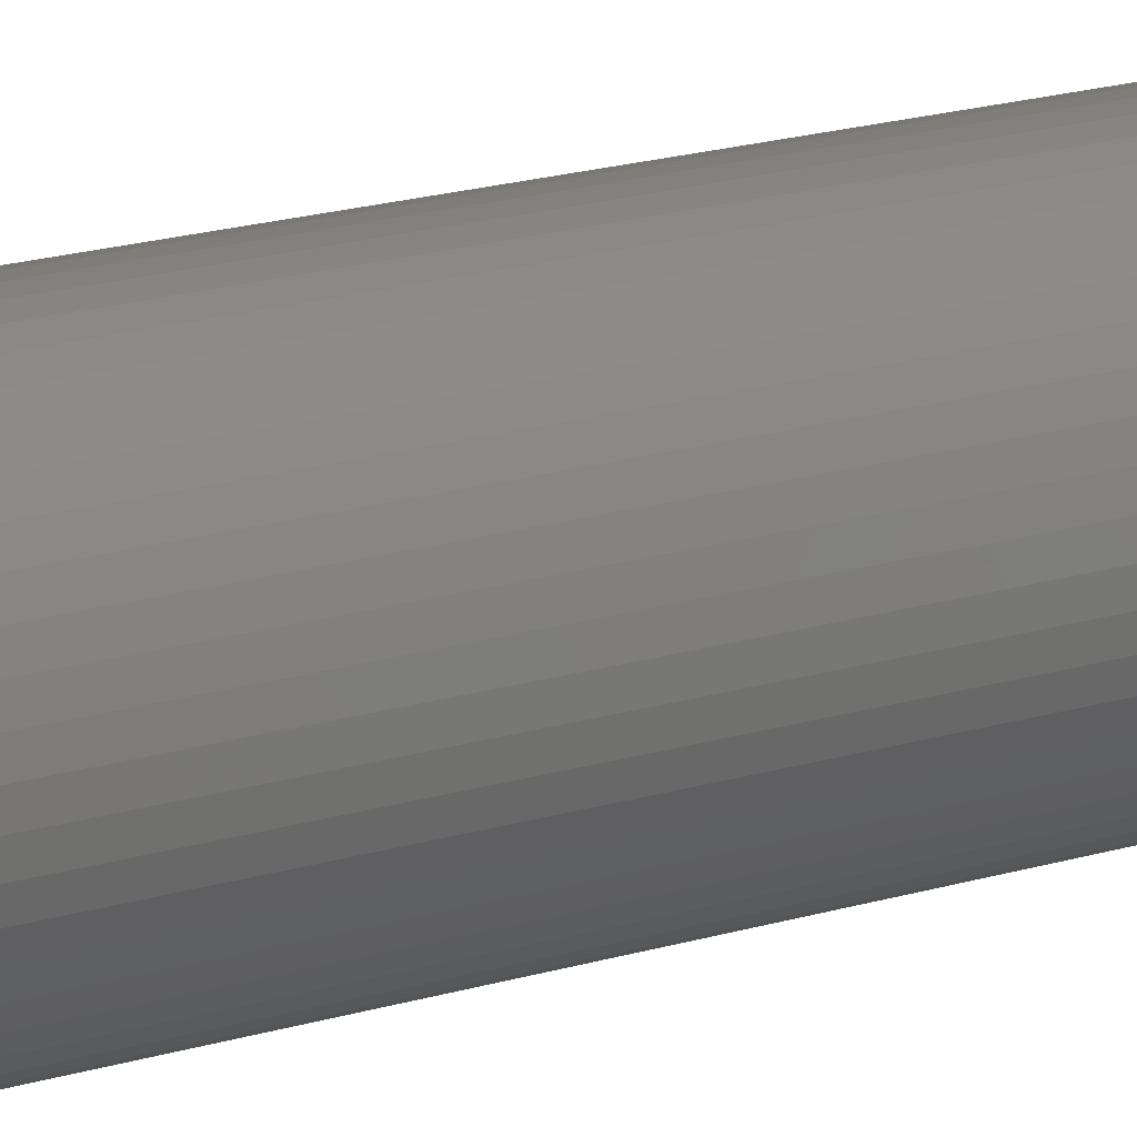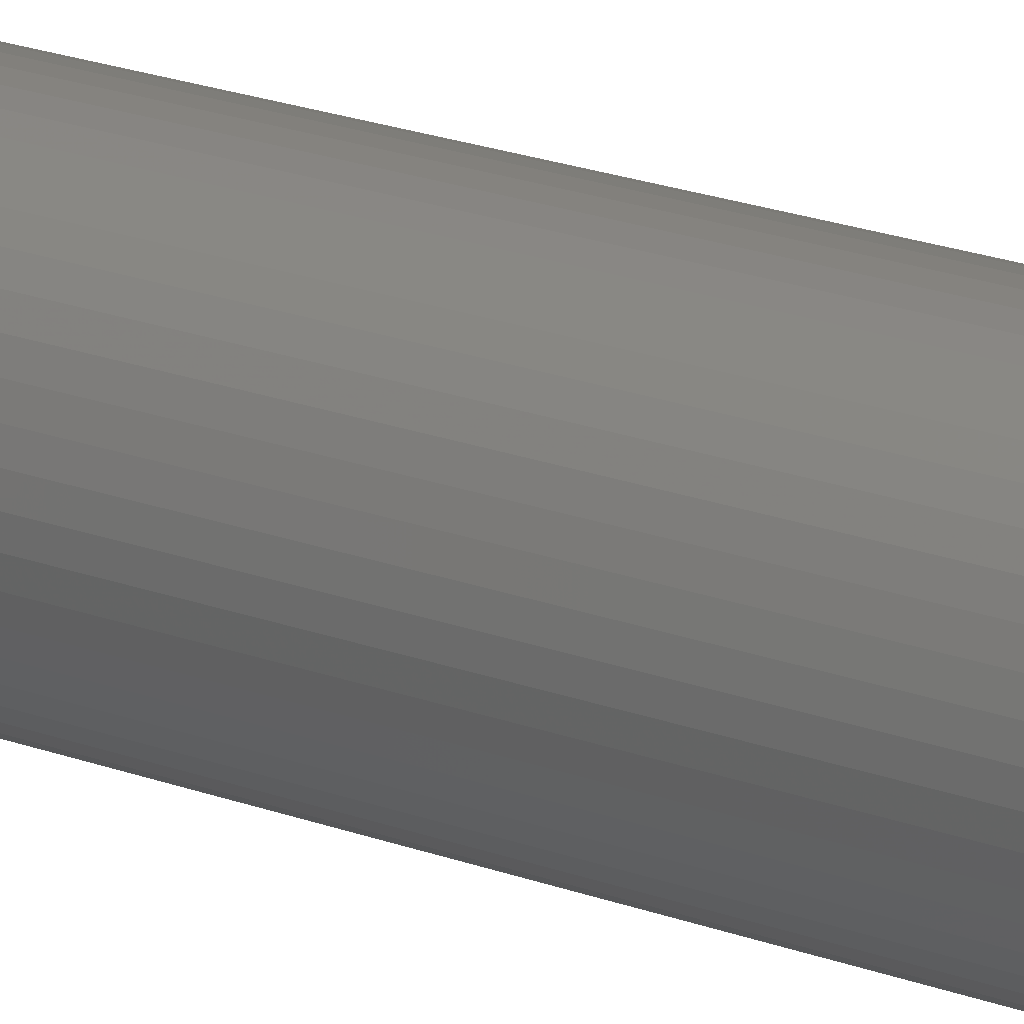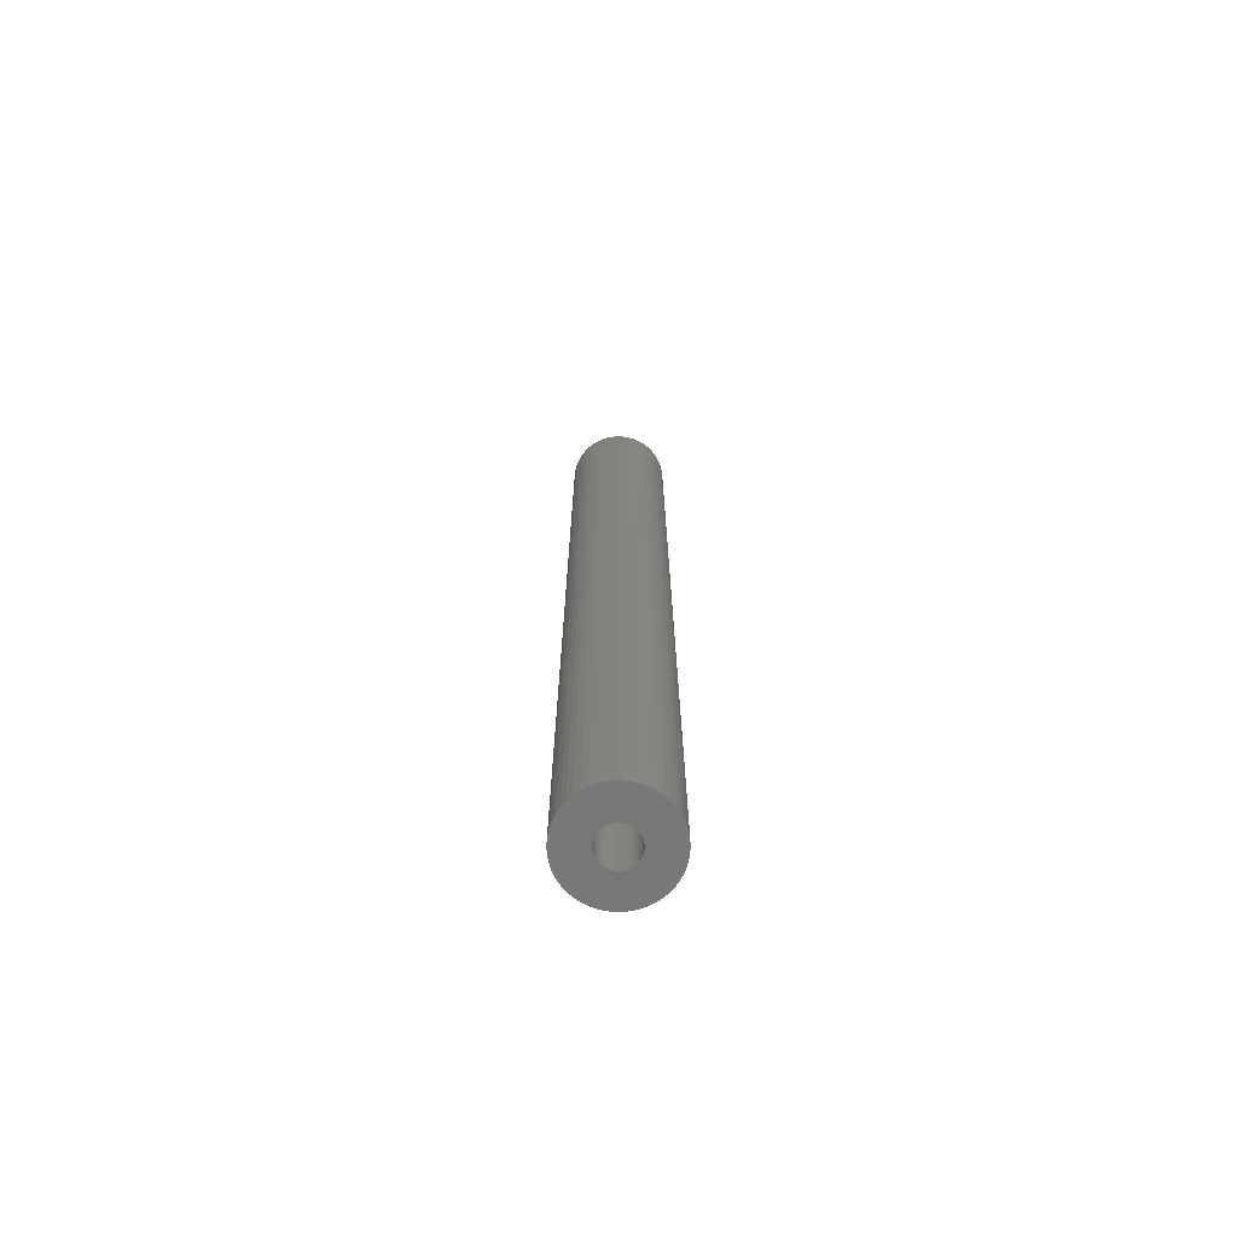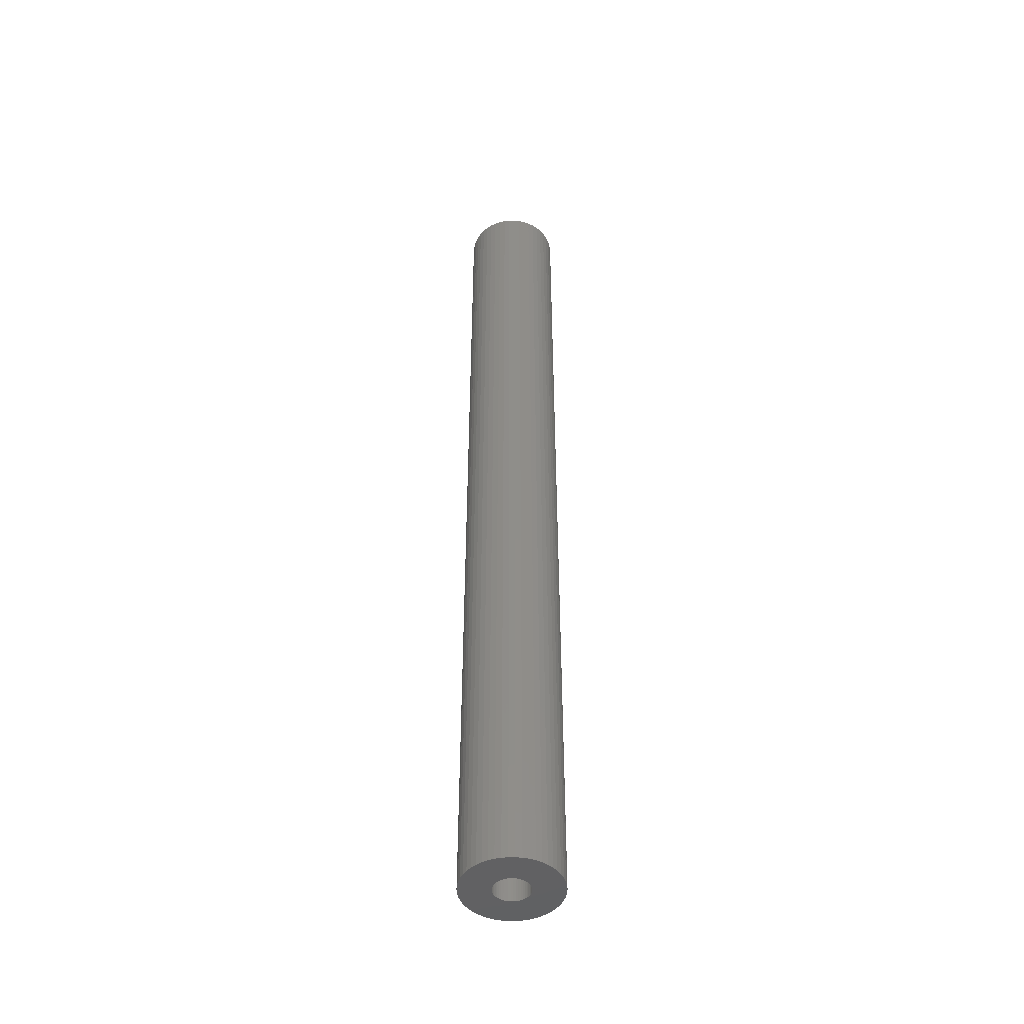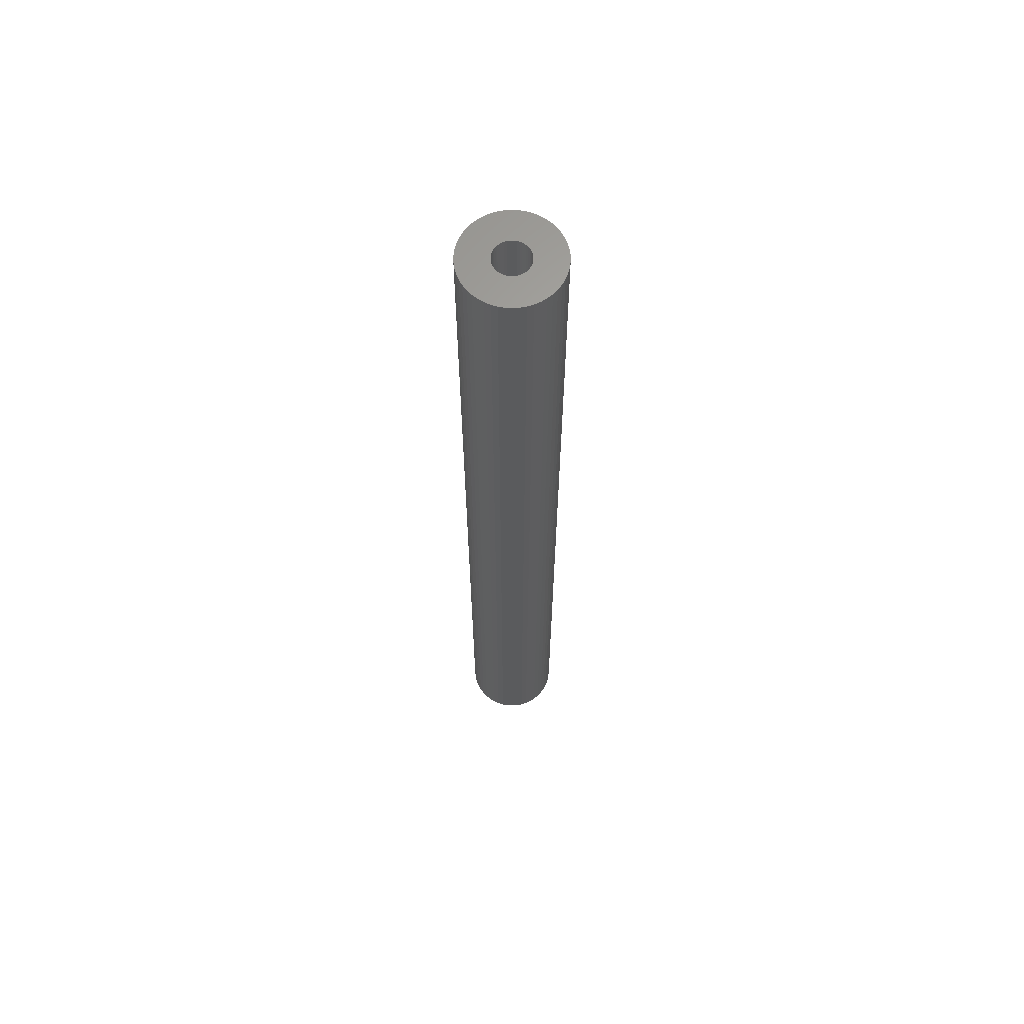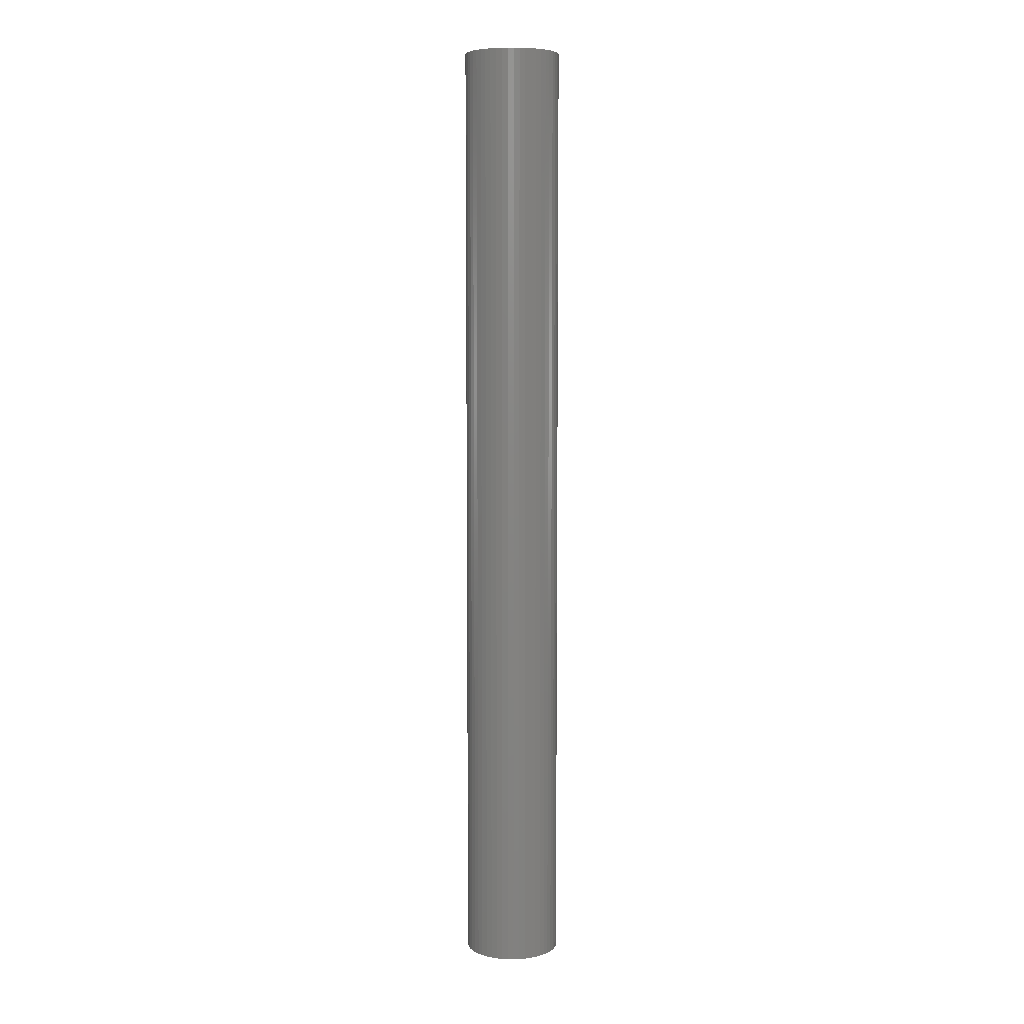
<metadata>
{"format":"stl","ext":"stl","renderer":"f3d","projection":"perspective","resolution":1024,"background":"white","views":[{"elev":10.5,"azim":44.1,"up":"+Y"},{"elev":14.7,"azim":-46.4,"up":"+Y"},{"elev":-71.3,"azim":-7.8,"up":"+Z"},{"elev":-46.5,"azim":158.5,"up":"+Z"},{"elev":64.1,"azim":-4.0,"up":"+Z"},{"elev":6.7,"azim":-12.7,"up":"+Z"}]}
</metadata>
<code>
# stl→obj: 200 verts, 400 faces
v 4.25 0 42
v 4.216 0.5327 -42
v 4.216 0.5327 42
v 4.25 0 -42
v -4.25 0 -42
v -4.216 0.5327 42
v -4.216 0.5327 -42
v -4.25 0 42
v 0.2669 4.242 -42
v -0.2669 4.242 42
v 0.2669 4.242 42
v -0.2669 4.242 -42
v -0.2669 -4.242 -42
v 0.2669 -4.242 42
v -0.2669 -4.242 42
v 0.2669 -4.242 -42
v 3.098 -2.909 42
v 3.438 -2.498 -42
v 3.438 -2.498 42
v 3.098 -2.909 -42
v 3.098 2.909 -42
v 2.709 3.275 42
v 3.098 2.909 42
v 2.709 3.275 -42
v -2.709 3.275 -42
v -3.098 2.909 42
v -2.709 3.275 42
v -3.098 2.909 -42
v -1.313 4.042 -42
v -1.81 3.846 42
v -1.313 4.042 42
v -1.81 3.846 -42
v 3.952 -1.565 42
v 4.116 -1.057 -42
v 4.116 -1.057 42
v 3.952 -1.565 -42
v 3.952 1.565 42
v 3.724 2.047 -42
v 3.724 2.047 42
v 3.952 1.565 -42
v 4.116 1.057 -42
v 4.116 1.057 42
v 3.438 2.498 -42
v 3.438 2.498 42
v 1.81 3.846 -42
v 1.313 4.042 42
v 1.81 3.846 42
v 1.313 4.042 -42
v 0.7964 4.175 42
v 0.7964 4.175 -42
v 2.277 3.588 42
v 2.277 3.588 -42
v -3.952 1.565 -42
v -3.724 2.047 42
v -3.724 2.047 -42
v -3.952 1.565 42
v -4.116 1.057 -42
v -4.116 1.057 42
v -2.277 3.588 42
v -2.277 3.588 -42
v -0.7964 4.175 42
v -0.7964 4.175 -42
v 0.7964 -4.175 42
v 0.7964 -4.175 -42
v 1.81 -3.846 -42
v 2.277 -3.588 42
v 1.81 -3.846 42
v 2.277 -3.588 -42
v -3.438 2.498 42
v -3.438 2.498 -42
v 1.55 0 42
v 1.538 0.1943 42
v 4.216 -0.5327 42
v 1.501 0.3855 42
v 1.538 -0.1943 42
v 1.441 0.5706 42
v 1.358 0.7467 42
v 1.501 -0.3855 42
v 1.254 0.9111 42
v 1.13 1.061 42
v 1.441 -0.5706 42
v 0.988 1.194 42
v 3.724 -2.047 42
v 0.8305 1.309 42
v 1.358 -0.7467 42
v 0.66 1.402 42
v 0.479 1.474 42
v 0.2904 1.523 42
v 0.09732 1.547 42
v -0.09732 1.547 42
v -0.2904 1.523 42
v -0.479 1.474 42
v -0.66 1.402 42
v -0.8305 1.309 42
v -0.988 1.194 42
v -1.13 1.061 42
v -1.254 0.9111 42
v -1.358 0.7467 42
v 1.254 -0.9111 42
v 1.13 -1.061 42
v 2.709 -3.275 42
v 0.988 -1.194 42
v 0.8305 -1.309 42
v 0.66 -1.402 42
v 1.313 -4.042 42
v 0.479 -1.474 42
v 0.2904 -1.523 42
v 0.09732 -1.547 42
v -0.09732 -1.547 42
v -0.2904 -1.523 42
v -0.7964 -4.175 42
v -0.479 -1.474 42
v -1.313 -4.042 42
v -0.66 -1.402 42
v -1.81 -3.846 42
v -0.8305 -1.309 42
v -2.277 -3.588 42
v -0.988 -1.194 42
v -2.709 -3.275 42
v -1.13 -1.061 42
v -3.098 -2.909 42
v -1.254 -0.9111 42
v -3.438 -2.498 42
v -1.358 -0.7467 42
v -3.724 -2.047 42
v -1.441 -0.5706 42
v -3.952 -1.565 42
v -1.501 -0.3855 42
v -4.116 -1.057 42
v -1.538 -0.1943 42
v -4.216 -0.5327 42
v -1.55 0 42
v -1.441 0.5706 42
v -1.501 0.3855 42
v -1.538 0.1943 42
v 4.216 -0.5327 -42
v 3.724 -2.047 -42
v 1.55 0 -42
v 1.538 -0.1943 -42
v 1.501 -0.3855 -42
v 1.538 0.1943 -42
v 1.441 -0.5706 -42
v 1.358 -0.7467 -42
v 1.501 0.3855 -42
v 1.254 -0.9111 -42
v 1.13 -1.061 -42
v 2.709 -3.275 -42
v 1.441 0.5706 -42
v 0.988 -1.194 -42
v 0.8305 -1.309 -42
v 1.358 0.7467 -42
v 0.66 -1.402 -42
v 1.313 -4.042 -42
v 0.479 -1.474 -42
v 0.2904 -1.523 -42
v 0.09732 -1.547 -42
v -0.09732 -1.547 -42
v -0.2904 -1.523 -42
v -0.7964 -4.175 -42
v -0.479 -1.474 -42
v -1.313 -4.042 -42
v -0.66 -1.402 -42
v -1.81 -3.846 -42
v -0.8305 -1.309 -42
v -2.277 -3.588 -42
v -0.988 -1.194 -42
v -2.709 -3.275 -42
v -1.13 -1.061 -42
v -3.098 -2.909 -42
v -1.254 -0.9111 -42
v -3.438 -2.498 -42
v -1.358 -0.7467 -42
v 1.254 0.9111 -42
v 1.13 1.061 -42
v 0.988 1.194 -42
v 0.8305 1.309 -42
v 0.66 1.402 -42
v 0.479 1.474 -42
v 0.2904 1.523 -42
v 0.09732 1.547 -42
v -0.09732 1.547 -42
v -0.2904 1.523 -42
v -0.479 1.474 -42
v -0.66 1.402 -42
v -0.8305 1.309 -42
v -0.988 1.194 -42
v -1.13 1.061 -42
v -1.254 0.9111 -42
v -1.358 0.7467 -42
v -1.441 0.5706 -42
v -1.501 0.3855 -42
v -1.538 0.1943 -42
v -1.55 0 -42
v -3.724 -2.047 -42
v -1.441 -0.5706 -42
v -3.952 -1.565 -42
v -1.501 -0.3855 -42
v -4.116 -1.057 -42
v -1.538 -0.1943 -42
v -4.216 -0.5327 -42
f 1 2 3
f 2 1 4
f 5 6 7
f 6 5 8
f 9 10 11
f 10 9 12
f 13 14 15
f 14 13 16
f 17 18 19
f 18 17 20
f 21 22 23
f 22 21 24
f 25 26 27
f 26 25 28
f 29 30 31
f 30 29 32
f 33 34 35
f 34 33 36
f 37 38 39
f 38 37 40
f 3 41 42
f 41 3 2
f 39 43 44
f 43 39 38
f 45 46 47
f 46 45 48
f 48 49 46
f 49 48 50
f 24 51 22
f 51 24 52
f 53 54 55
f 54 53 56
f 57 56 53
f 56 57 58
f 32 59 30
f 59 32 60
f 12 61 10
f 61 12 62
f 16 63 14
f 63 16 64
f 65 66 67
f 66 65 68
f 42 40 37
f 40 42 41
f 44 21 23
f 21 44 43
f 50 11 49
f 11 50 9
f 52 47 51
f 47 52 45
f 55 69 70
f 69 55 54
f 70 26 28
f 26 70 69
f 7 58 57
f 58 7 6
f 71 1 3
f 72 3 42
f 1 71 73
f 74 42 37
f 75 73 71
f 76 37 39
f 73 75 35
f 77 39 44
f 78 35 75
f 79 44 23
f 35 78 33
f 80 23 22
f 81 33 78
f 82 22 51
f 33 81 83
f 84 51 47
f 85 83 81
f 83 85 19
f 3 72 71
f 42 74 72
f 37 76 74
f 39 77 76
f 86 47 46
f 44 79 77
f 23 80 79
f 22 82 80
f 51 84 82
f 87 46 49
f 47 86 84
f 46 87 86
f 49 88 87
f 11 88 49
f 11 89 88
f 11 90 89
f 10 90 11
f 10 91 90
f 61 91 10
f 91 61 92
f 31 92 61
f 92 31 93
f 30 93 31
f 93 30 94
f 59 94 30
f 94 59 95
f 27 95 59
f 95 27 96
f 26 96 27
f 96 26 97
f 69 97 26
f 97 69 98
f 99 19 85
f 19 99 17
f 100 17 99
f 17 100 101
f 102 101 100
f 101 102 66
f 103 66 102
f 66 103 67
f 104 67 103
f 67 104 105
f 106 105 104
f 105 106 63
f 107 63 106
f 107 14 63
f 108 14 107
f 109 14 108
f 109 15 14
f 110 15 109
f 111 110 112
f 113 112 114
f 110 111 15
f 115 114 116
f 117 116 118
f 119 118 120
f 121 120 122
f 112 113 111
f 123 122 124
f 125 124 126
f 127 126 128
f 129 128 130
f 131 130 132
f 54 98 69
f 114 115 113
f 98 54 133
f 116 117 115
f 56 133 54
f 118 119 117
f 133 56 134
f 120 121 119
f 58 134 56
f 122 123 121
f 134 58 135
f 124 125 123
f 6 135 58
f 126 127 125
f 135 6 132
f 128 129 127
f 8 132 6
f 130 131 129
f 132 8 131
f 60 27 59
f 27 60 25
f 62 31 61
f 31 62 29
f 73 4 1
f 4 73 136
f 19 137 83
f 137 19 18
f 35 136 73
f 136 35 34
f 138 4 136
f 139 136 34
f 4 138 2
f 140 34 36
f 141 2 138
f 142 36 137
f 2 141 41
f 143 137 18
f 144 41 141
f 145 18 20
f 41 144 40
f 146 20 147
f 148 40 144
f 149 147 68
f 40 148 38
f 150 68 65
f 151 38 148
f 38 151 43
f 136 139 138
f 34 140 139
f 36 142 140
f 137 143 142
f 152 65 153
f 18 145 143
f 20 146 145
f 147 149 146
f 68 150 149
f 154 153 64
f 65 152 150
f 153 154 152
f 64 155 154
f 16 155 64
f 16 156 155
f 16 157 156
f 13 157 16
f 13 158 157
f 159 158 13
f 158 159 160
f 161 160 159
f 160 161 162
f 163 162 161
f 162 163 164
f 165 164 163
f 164 165 166
f 167 166 165
f 166 167 168
f 169 168 167
f 168 169 170
f 171 170 169
f 170 171 172
f 173 43 151
f 43 173 21
f 174 21 173
f 21 174 24
f 175 24 174
f 24 175 52
f 176 52 175
f 52 176 45
f 177 45 176
f 45 177 48
f 178 48 177
f 48 178 50
f 179 50 178
f 179 9 50
f 180 9 179
f 181 9 180
f 181 12 9
f 182 12 181
f 62 182 183
f 29 183 184
f 182 62 12
f 32 184 185
f 60 185 186
f 25 186 187
f 28 187 188
f 183 29 62
f 70 188 189
f 55 189 190
f 53 190 191
f 57 191 192
f 7 192 193
f 194 172 171
f 184 32 29
f 172 194 195
f 185 60 32
f 196 195 194
f 186 25 60
f 195 196 197
f 187 28 25
f 198 197 196
f 188 70 28
f 197 198 199
f 189 55 70
f 200 199 198
f 190 53 55
f 199 200 193
f 191 57 53
f 5 193 200
f 192 7 57
f 193 5 7
f 68 101 66
f 101 68 147
f 83 36 33
f 36 83 137
f 171 125 194
f 125 171 123
f 196 129 198
f 129 196 127
f 147 17 101
f 17 147 20
f 64 105 63
f 105 64 153
f 159 15 111
f 15 159 13
f 161 111 113
f 111 161 159
f 169 119 121
f 119 169 167
f 169 123 171
f 123 169 121
f 194 127 196
f 127 194 125
f 198 131 200
f 131 198 129
f 200 8 5
f 8 200 131
f 167 117 119
f 117 167 165
f 153 67 105
f 67 153 65
f 163 113 115
f 113 163 161
f 165 115 117
f 115 165 163
f 138 72 141
f 72 138 71
f 132 192 135
f 192 132 193
f 181 89 90
f 89 181 180
f 156 109 108
f 109 156 157
f 175 80 82
f 80 175 174
f 187 95 96
f 95 187 186
f 184 92 93
f 92 184 183
f 148 77 151
f 77 148 76
f 151 79 173
f 79 151 77
f 178 86 87
f 86 178 177
f 179 87 88
f 87 179 178
f 176 82 84
f 82 176 175
f 133 189 98
f 189 133 190
f 97 187 96
f 187 97 188
f 134 190 133
f 190 134 191
f 185 93 94
f 93 185 184
f 183 91 92
f 91 183 182
f 152 106 104
f 106 152 154
f 144 76 148
f 76 144 74
f 141 74 144
f 74 141 72
f 173 80 174
f 80 173 79
f 180 88 89
f 88 180 179
f 177 84 86
f 84 177 176
f 98 188 97
f 188 98 189
f 135 191 134
f 191 135 192
f 186 94 95
f 94 186 185
f 182 90 91
f 90 182 181
f 139 71 138
f 71 139 75
f 142 78 140
f 78 142 81
f 140 75 139
f 75 140 78
f 166 120 118
f 120 166 168
f 124 195 126
f 195 124 172
f 120 170 122
f 170 120 168
f 155 108 107
f 108 155 156
f 149 103 102
f 103 149 150
f 158 112 110
f 112 158 160
f 126 197 128
f 197 126 195
f 146 99 145
f 99 146 100
f 150 104 103
f 104 150 152
f 143 81 142
f 81 143 85
f 145 85 143
f 85 145 99
f 157 110 109
f 110 157 158
f 122 172 124
f 172 122 170
f 128 199 130
f 199 128 197
f 130 193 132
f 193 130 199
f 146 102 100
f 102 146 149
f 154 107 106
f 107 154 155
f 162 116 114
f 116 162 164
f 160 114 112
f 114 160 162
f 164 118 116
f 118 164 166

</code>
